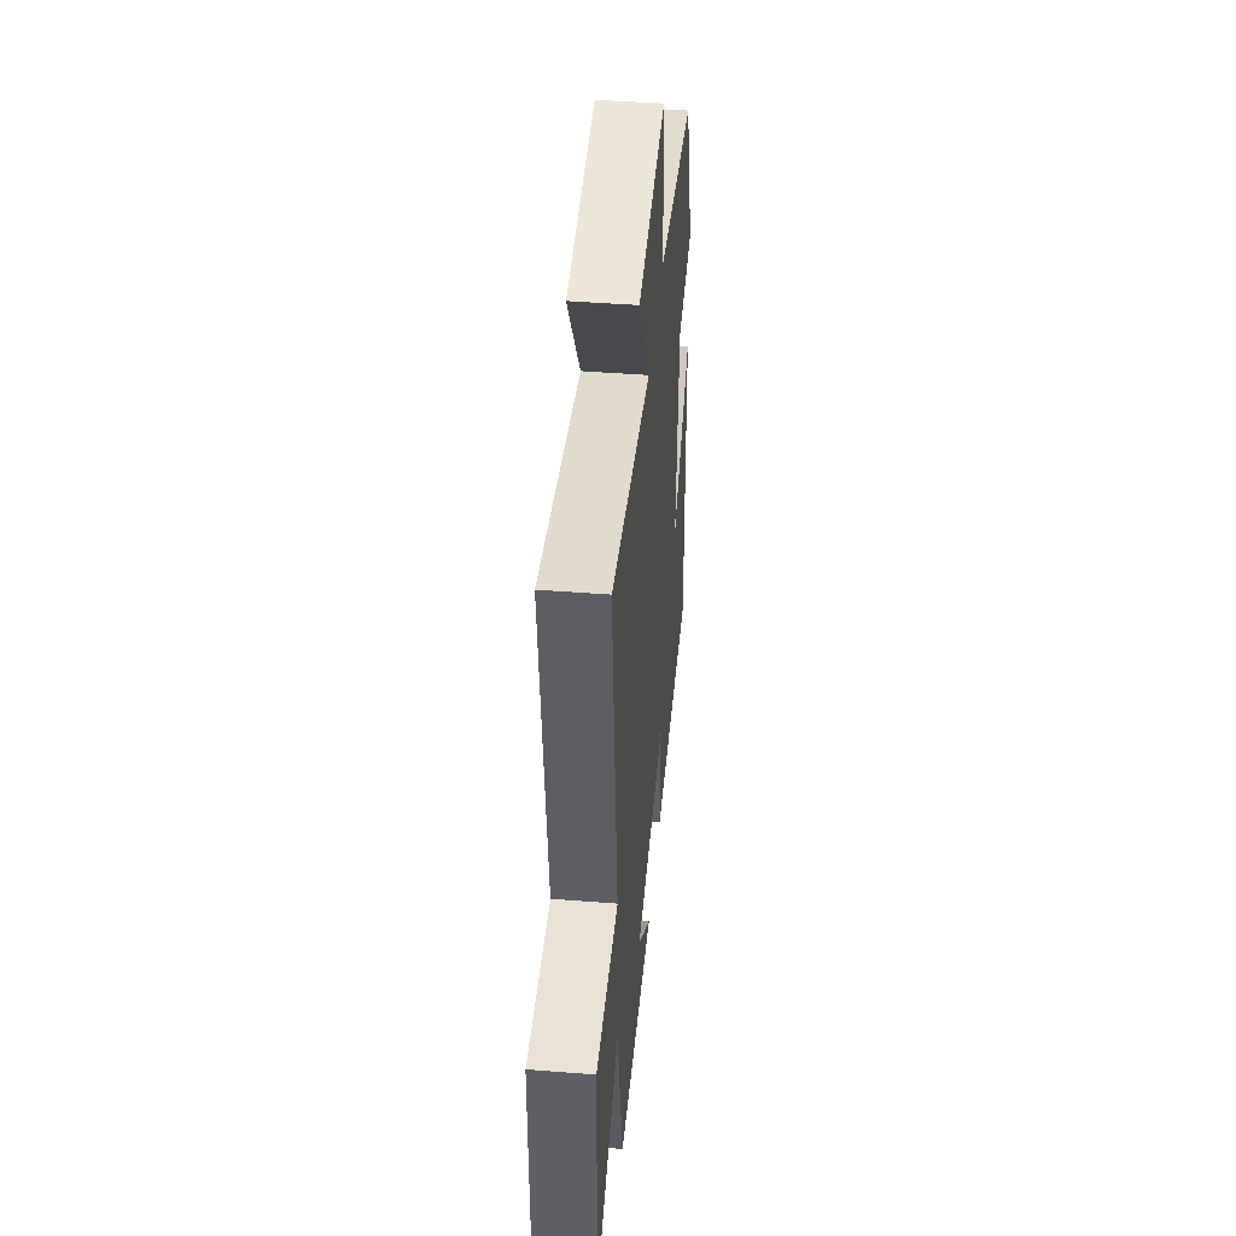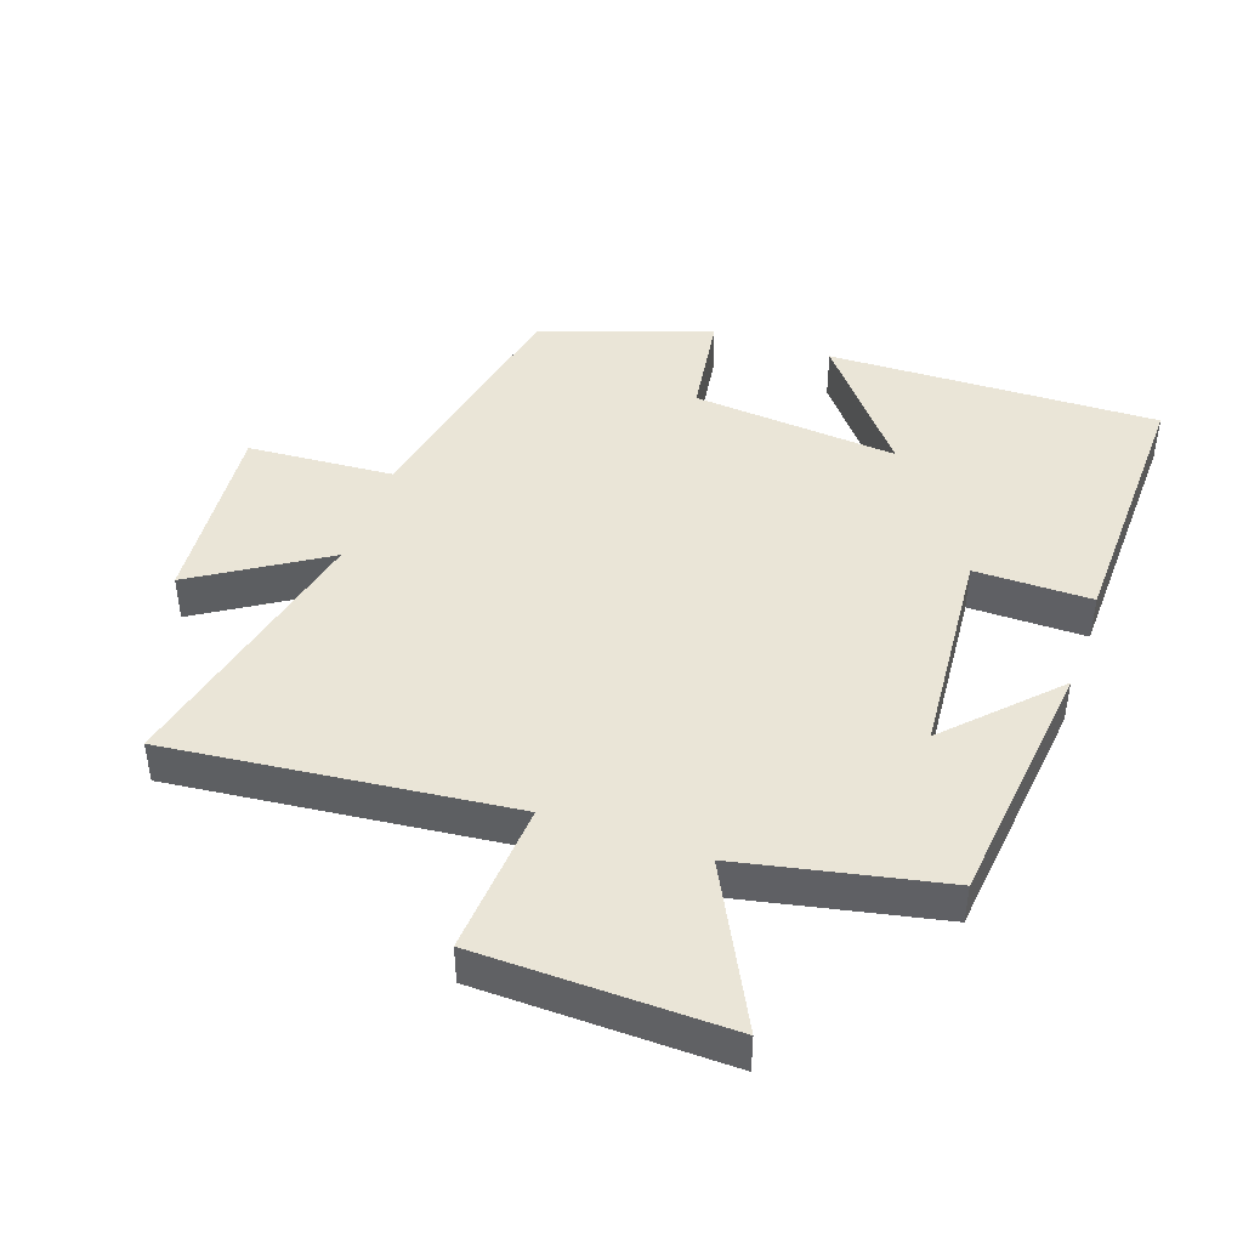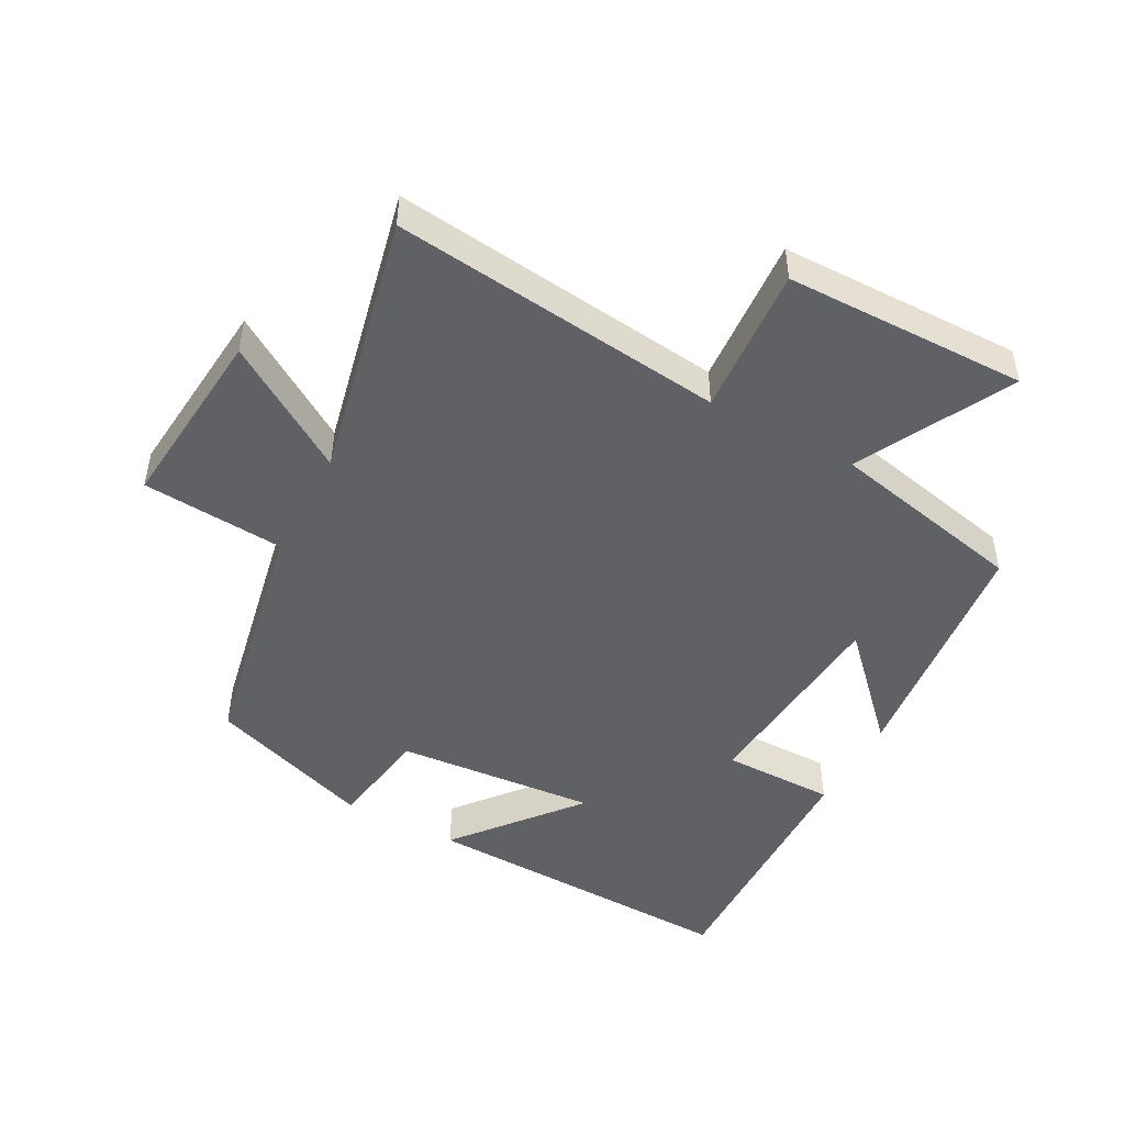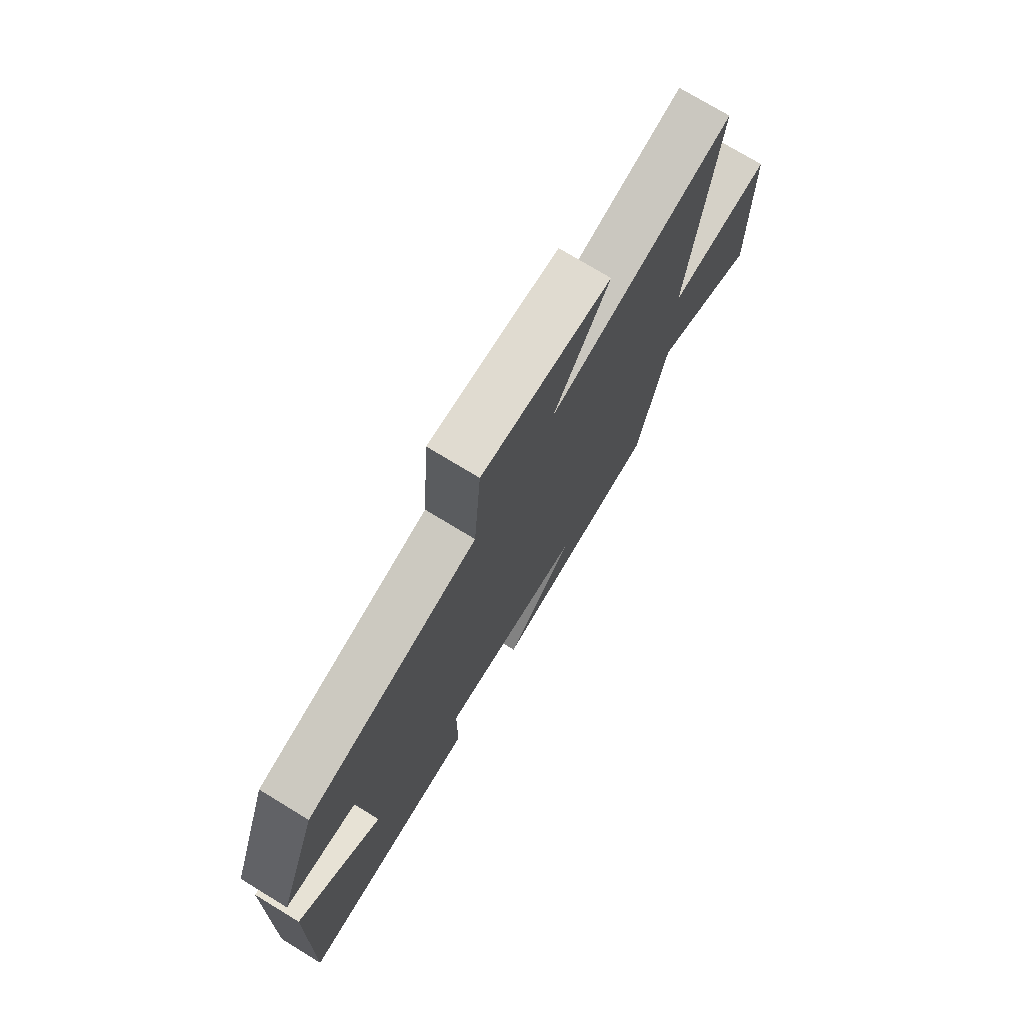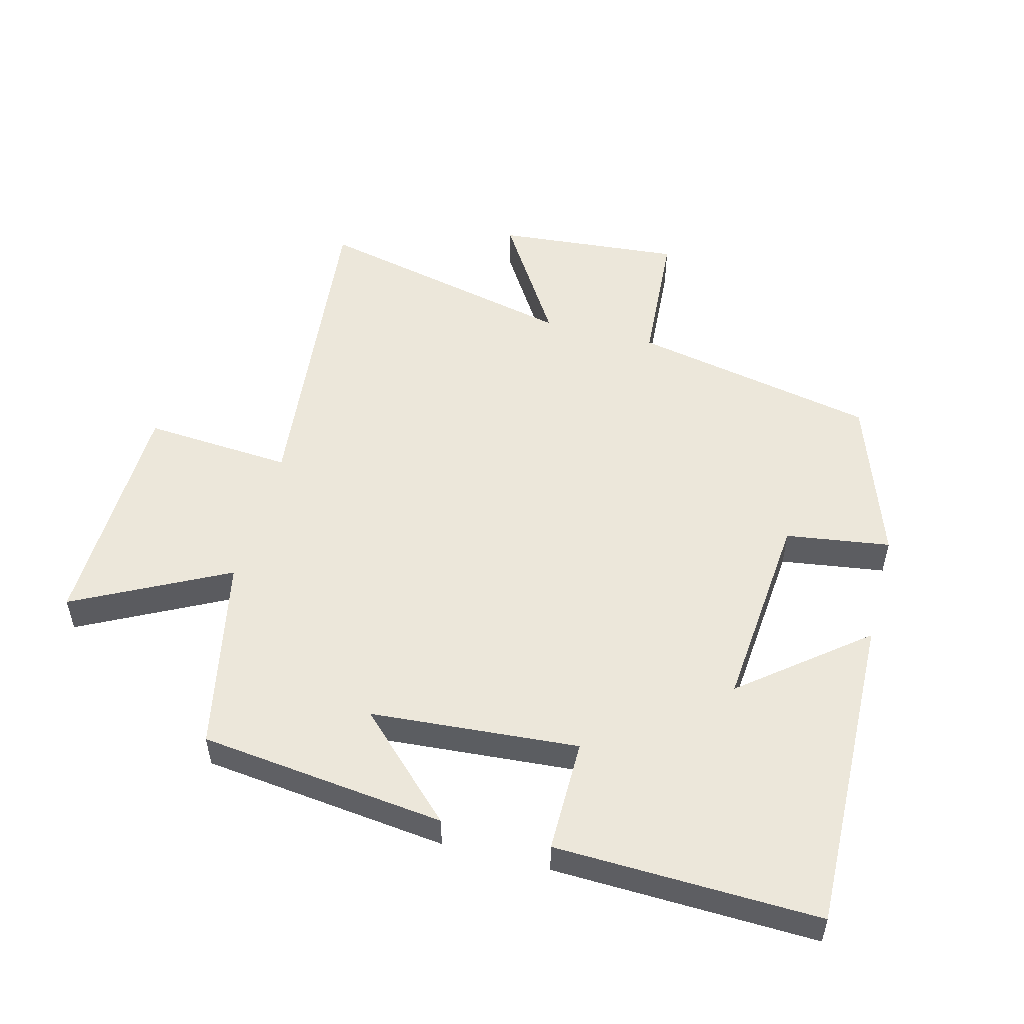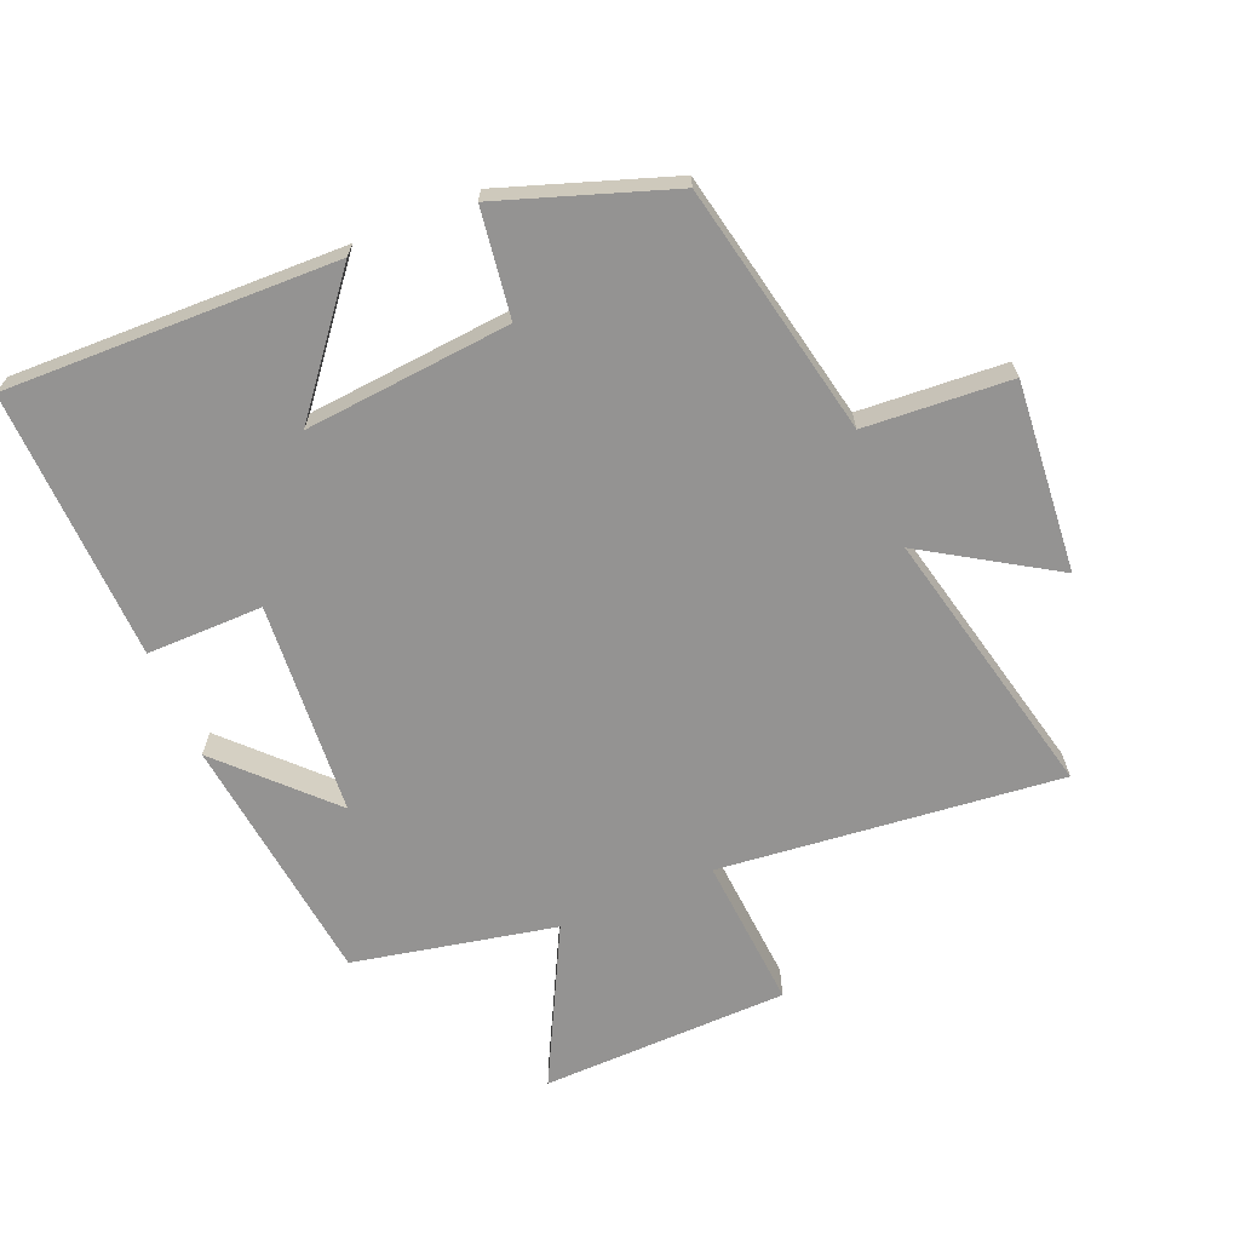
<metadata>
{"format":"obj","ext":"obj","renderer":"f3d","projection":"perspective","resolution":1024,"background":"white","views":[{"elev":45.6,"azim":95.2,"up":"+Z"},{"elev":44.2,"azim":109.4,"up":"+Y"},{"elev":-47.9,"azim":61.6,"up":"+Y"},{"elev":75.0,"azim":-58.7,"up":"+Z"},{"elev":52.2,"azim":-165.1,"up":"+Y"},{"elev":-66.8,"azim":-67.0,"up":"+Y"}]}
</metadata>
<code>
v -0.411 0.07 0.424
v -0.032 0.07 0.5
v -0.016 0.07 0.719
v 0.27 0.07 0.693
v 0.148 0.07 0.5
v 0.557 0.07 0.592
v 0.5 0.07 0.08
v 0.729 0.07 0.096
v 0.735 0.07 -0.276
v 0.5 0.07 -0.154
v 0.436 0.07 -0.457
v 0.057 0.07 -0.5
v 0.211 0.07 -0.351
v -0.109 0.07 -0.325
v -0.109 0.07 -0.5
v -0.515 0.07 -0.511
v -0.5 0.07 -0.013
v -0.313 0.07 -0.165
v -0.339 0.07 0.145
v -0.5 0.07 0.169
v -0.411 0 0.424
v -0.032 0 0.5
v -0.016 0 0.719
v 0.27 0 0.693
v 0.148 0 0.5
v 0.557 0 0.592
v 0.5 0 0.08
v 0.729 0 0.096
v 0.735 0 -0.276
v 0.5 0 -0.154
v 0.436 0 -0.457
v 0.057 0 -0.5
v 0.211 0 -0.351
v -0.109 0 -0.325
v -0.109 0 -0.5
v -0.515 0 -0.511
v -0.5 0 -0.013
v -0.313 0 -0.165
v -0.339 0 0.145
v -0.5 0 0.169
f 19 20 1 2
f 18 19 2
f 15 16 17 18
f 14 15 18
f 13 14 18 2
f 10 11 12 13
f 10 13 2 3
f 7 8 9 10
f 5 6 7
f 5 7 10
f 3 4 5
f 3 5 10
f 22 21 40 39
f 22 39 38
f 38 37 36 35
f 38 35 34
f 22 38 34 33
f 33 32 31 30
f 23 22 33 30
f 30 29 28 27
f 27 26 25
f 30 27 25
f 25 24 23
f 30 25 23
f 1 21 22 2
f 2 22 23 3
f 3 23 24 4
f 4 24 25 5
f 5 25 26 6
f 6 26 27 7
f 7 27 28 8
f 8 28 29 9
f 9 29 30 10
f 10 30 31 11
f 11 31 32 12
f 12 32 33 13
f 13 33 34 14
f 14 34 35 15
f 15 35 36 16
f 16 36 37 17
f 17 37 38 18
f 18 38 39 19
f 19 39 40 20
f 20 40 21 1

</code>
